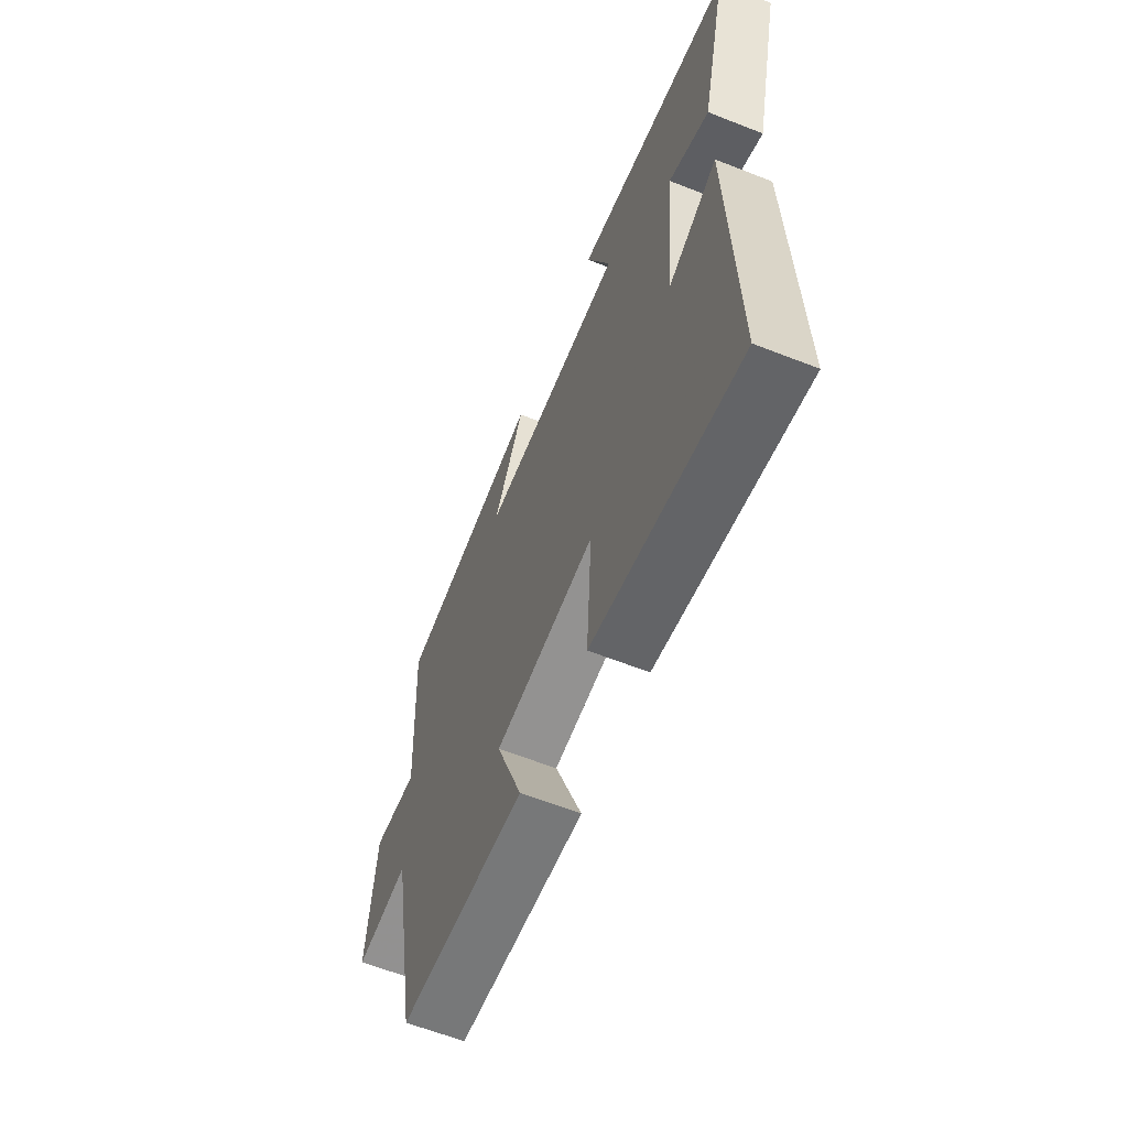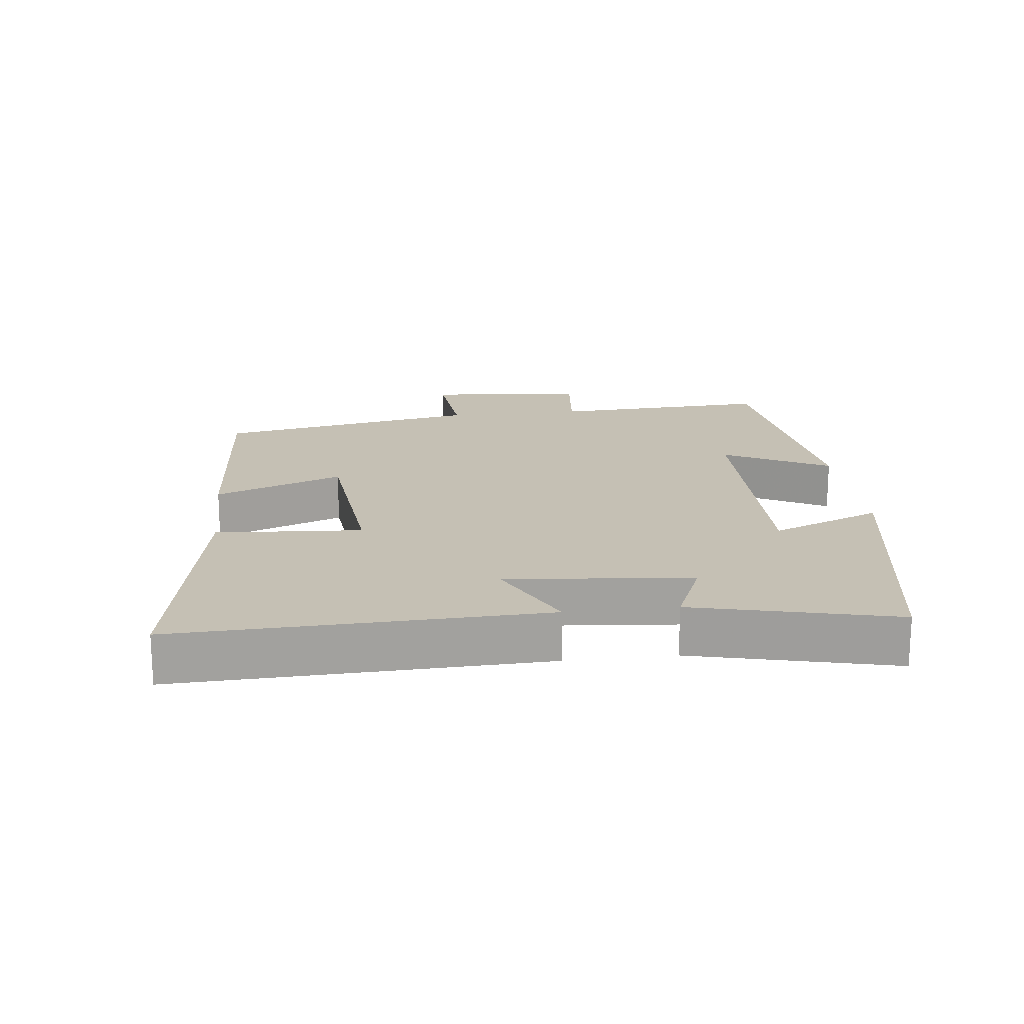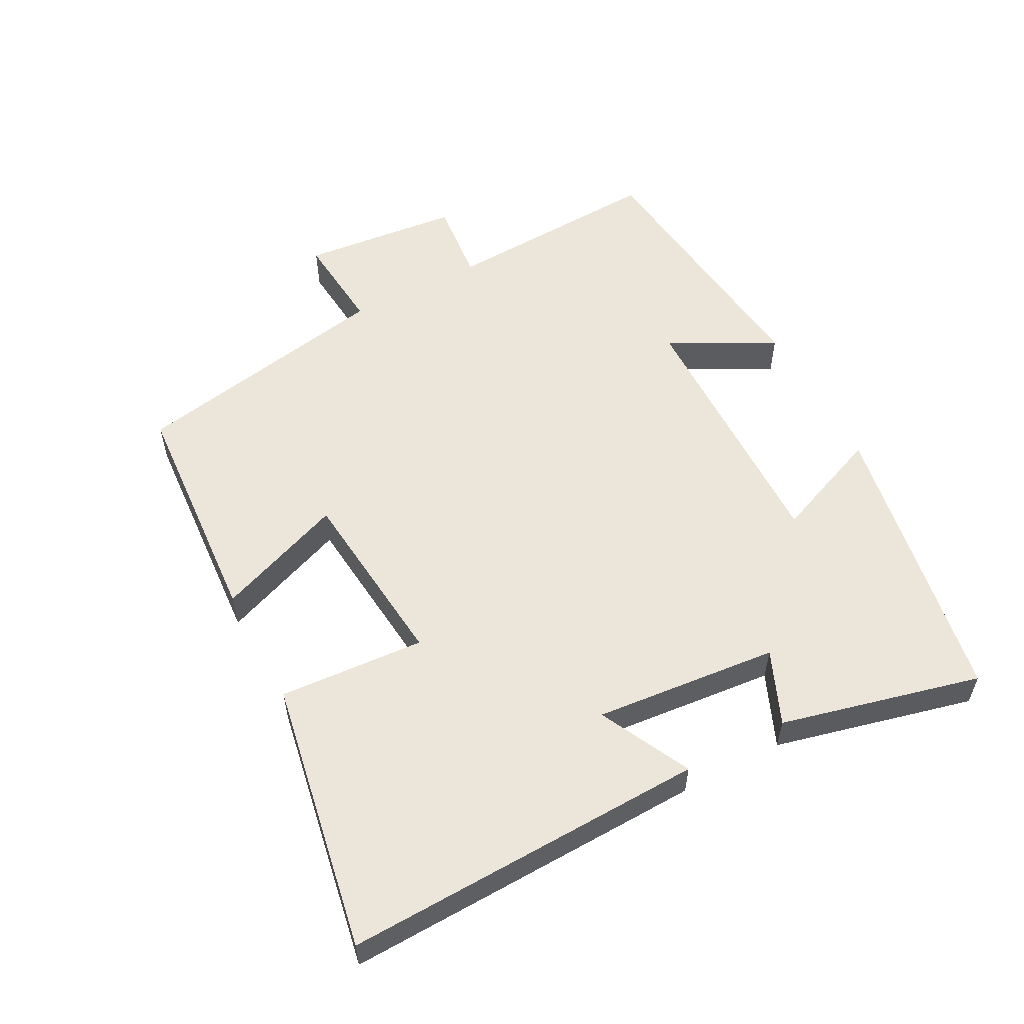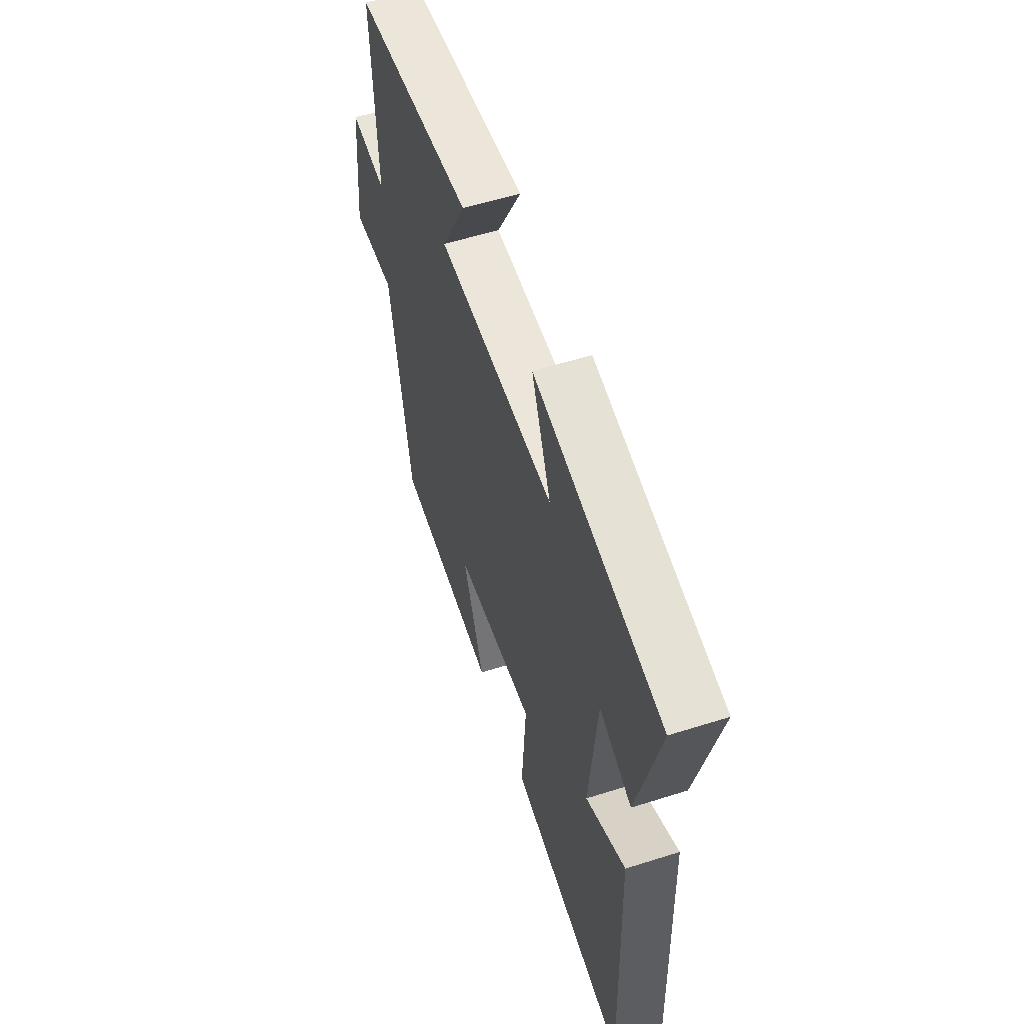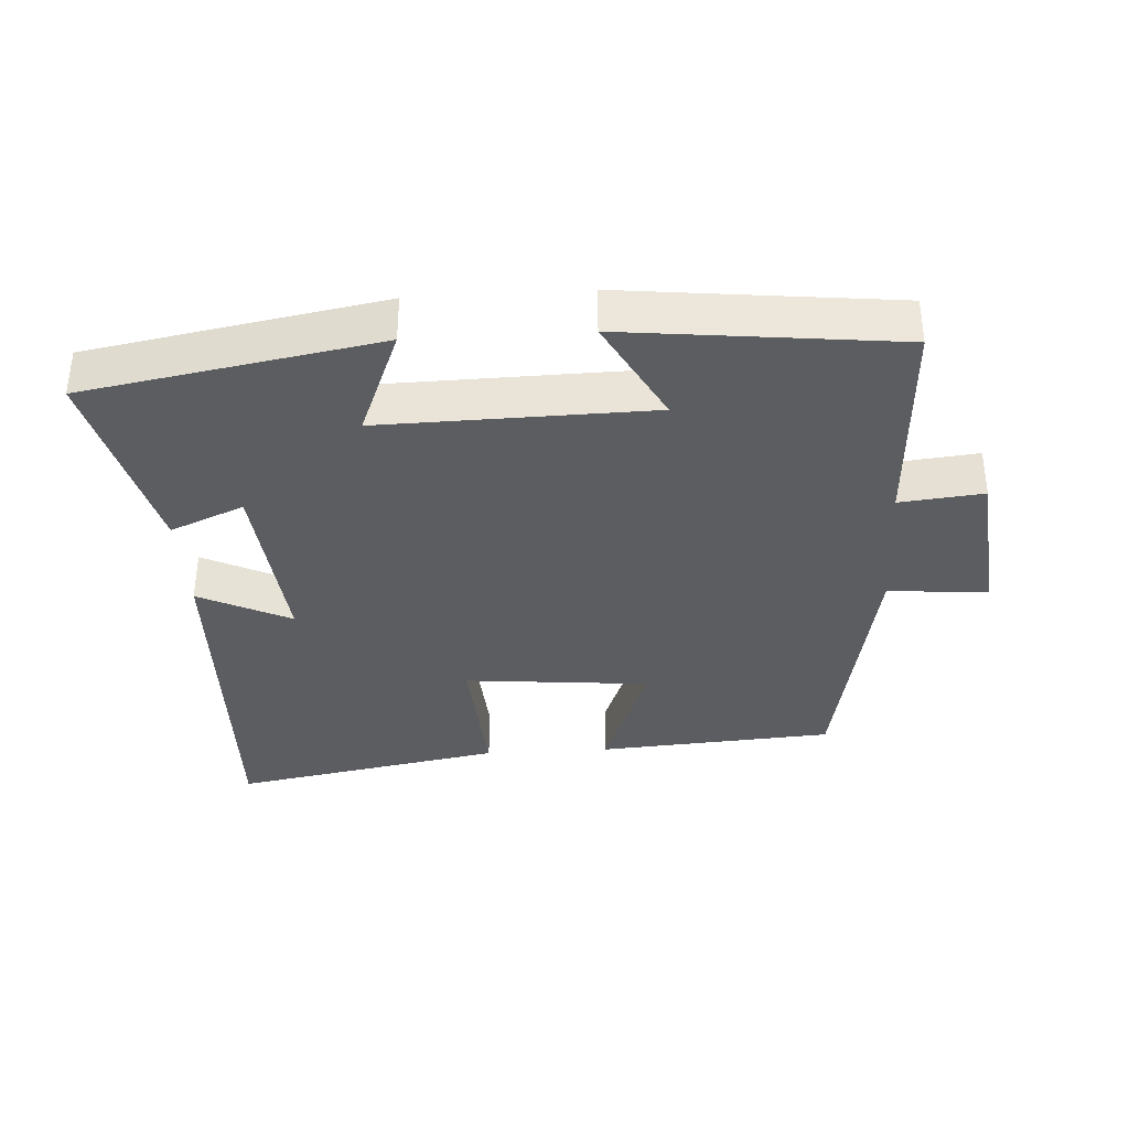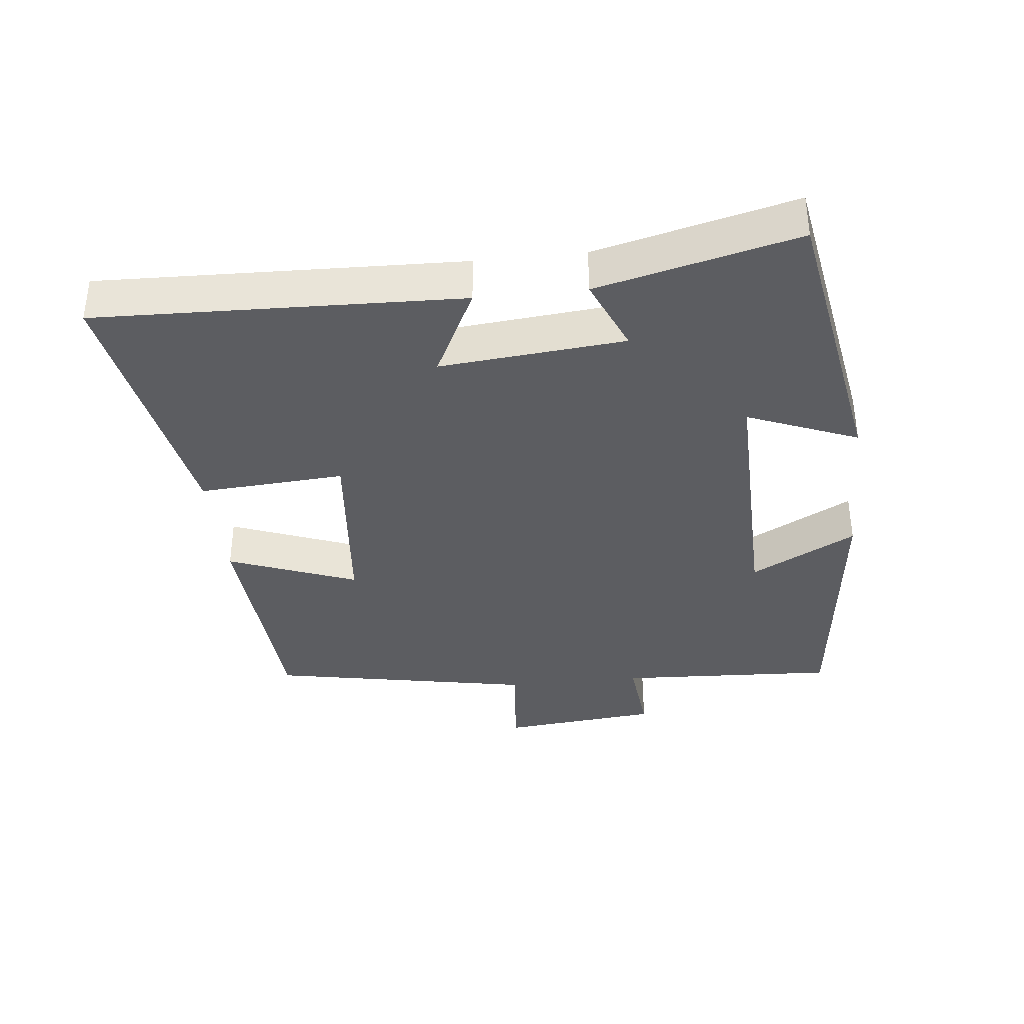
<metadata>
{"format":"obj","ext":"obj","renderer":"f3d","projection":"perspective","resolution":1024,"background":"white","views":[{"elev":-61.3,"azim":-111.9,"up":"+Z"},{"elev":18.2,"azim":-96.8,"up":"+Y"},{"elev":55.7,"azim":-118.0,"up":"+Y"},{"elev":55.8,"azim":-108.4,"up":"+Z"},{"elev":-35.8,"azim":3.5,"up":"+Y"},{"elev":-36.8,"azim":-83.9,"up":"+Y"}]}
</metadata>
<code>
v 0.426 0.07 -0.475
v 0.075 0.07 -0.5
v 0.148 0.07 -0.309
v -0.128 0.07 -0.283
v -0.113 0.07 -0.5
v -0.517 0.07 -0.574
v -0.5 0.07 -0.034
v -0.364 0.07 -0.101
v -0.39 0.07 0.173
v -0.5 0.07 0.126
v -0.573 0.07 0.423
v -0.138 0.07 0.5
v -0.204 0.07 0.336
v 0.196 0.07 0.344
v 0.112 0.07 0.5
v 0.516 0.07 0.455
v 0.5 0.07 0.128
v 0.624 0.07 0.141
v 0.648 0.07 -0.095
v 0.5 0.07 -0.082
v 0.426 0 -0.475
v 0.075 0 -0.5
v 0.148 0 -0.309
v -0.128 0 -0.283
v -0.113 0 -0.5
v -0.517 0 -0.574
v -0.5 0 -0.034
v -0.364 0 -0.101
v -0.39 0 0.173
v -0.5 0 0.126
v -0.573 0 0.423
v -0.138 0 0.5
v -0.204 0 0.336
v 0.196 0 0.344
v 0.112 0 0.5
v 0.516 0 0.455
v 0.5 0 0.128
v 0.624 0 0.141
v 0.648 0 -0.095
v 0.5 0 -0.082
f 17 18 19 20
f 17 20 1 2
f 14 15 16 17
f 13 14 17
f 10 11 12 13
f 9 10 13
f 8 9 13 17
f 5 6 7 8
f 4 5 8
f 3 4 8 17
f 2 3 17
f 40 39 38 37
f 22 21 40 37
f 37 36 35 34
f 37 34 33
f 33 32 31 30
f 33 30 29
f 37 33 29 28
f 28 27 26 25
f 28 25 24
f 37 28 24 23
f 37 23 22
f 1 21 22 2
f 2 22 23 3
f 3 23 24 4
f 4 24 25 5
f 5 25 26 6
f 6 26 27 7
f 7 27 28 8
f 8 28 29 9
f 9 29 30 10
f 10 30 31 11
f 11 31 32 12
f 12 32 33 13
f 13 33 34 14
f 14 34 35 15
f 15 35 36 16
f 16 36 37 17
f 17 37 38 18
f 18 38 39 19
f 19 39 40 20
f 20 40 21 1

</code>
